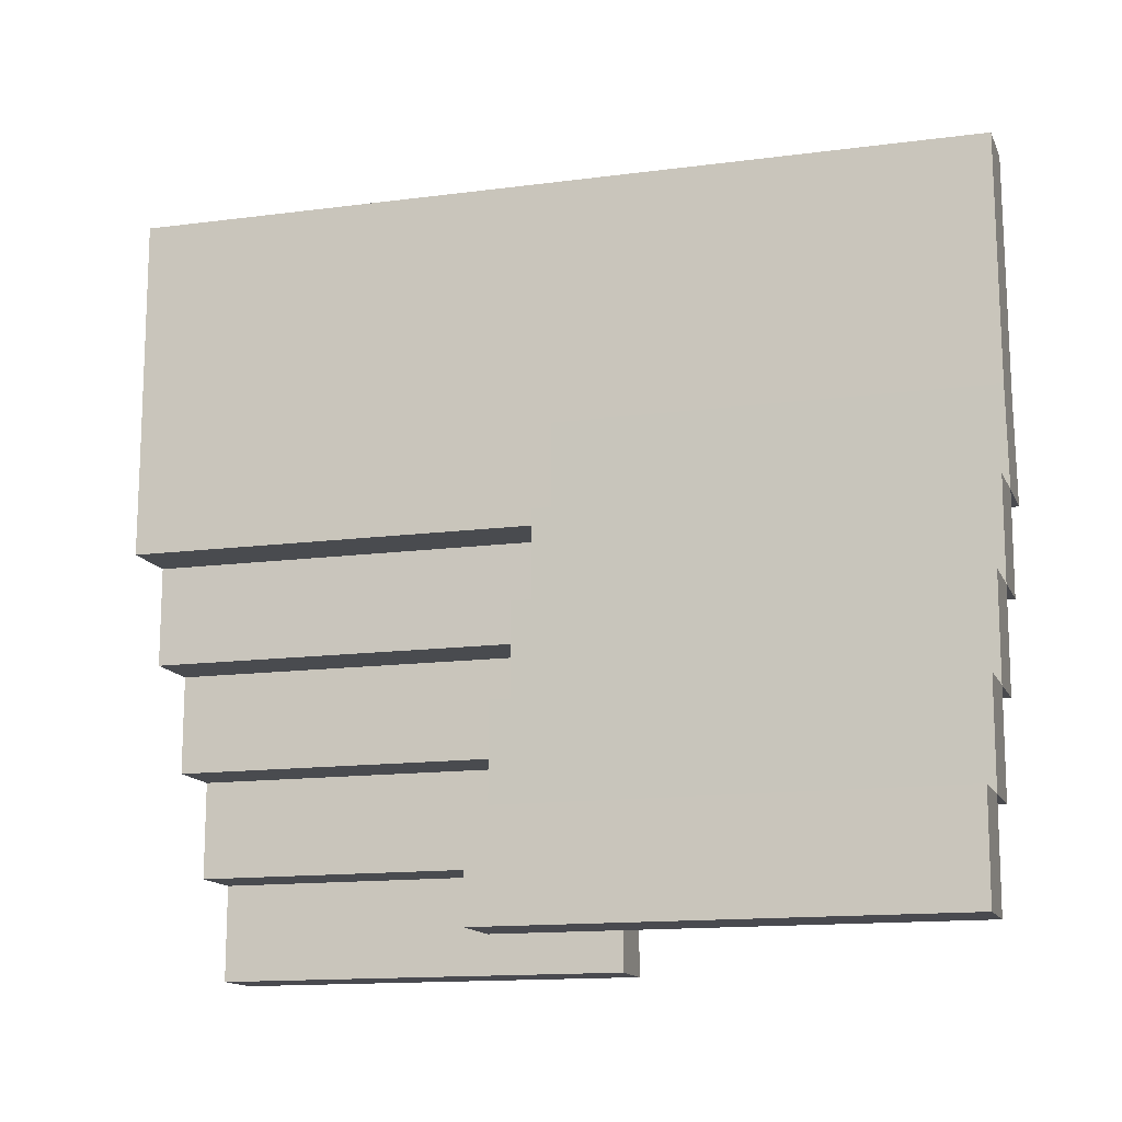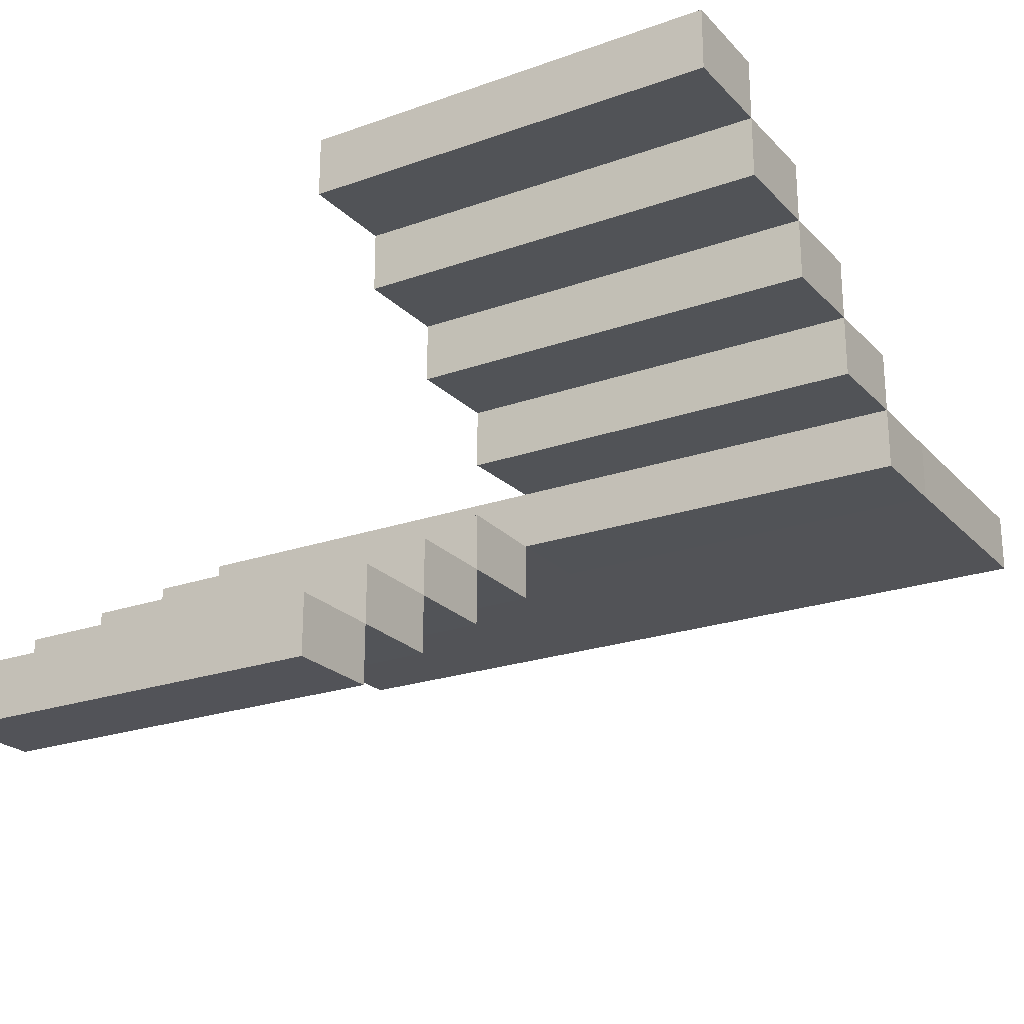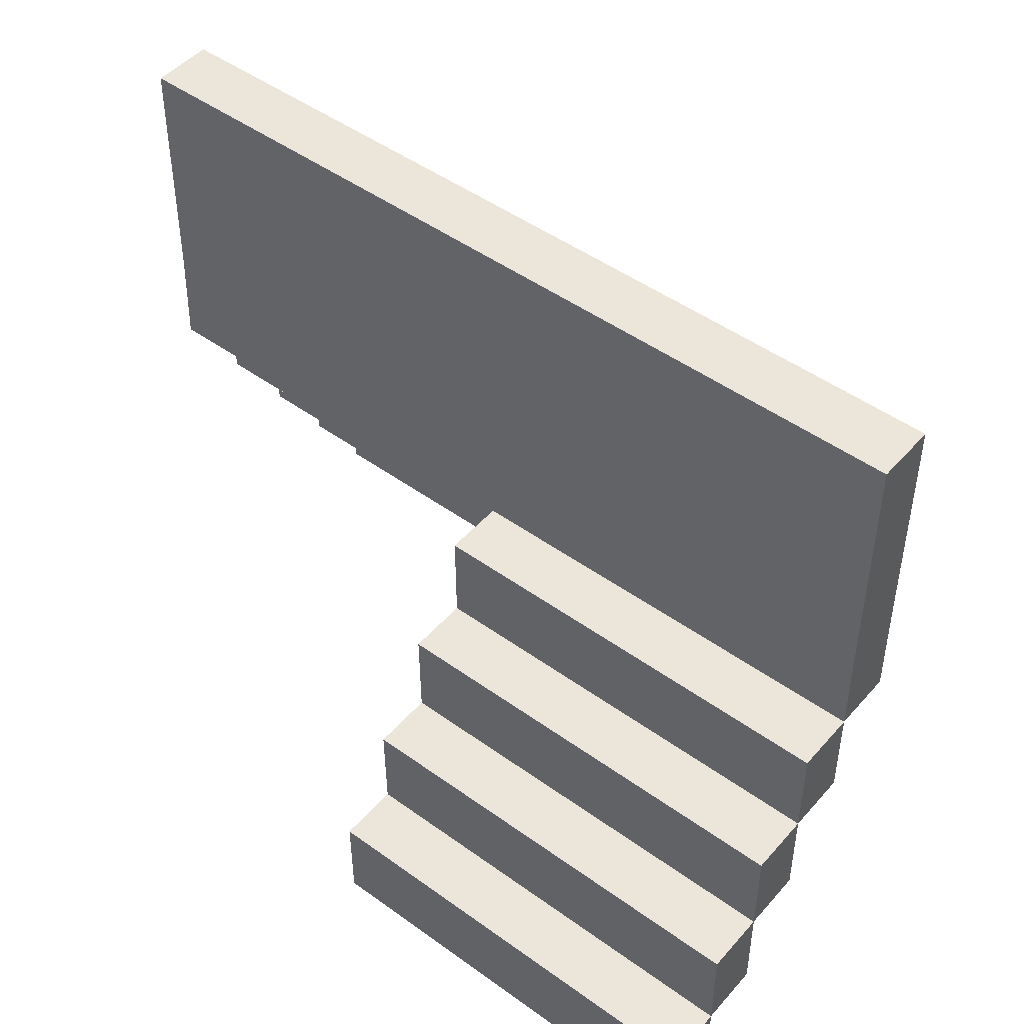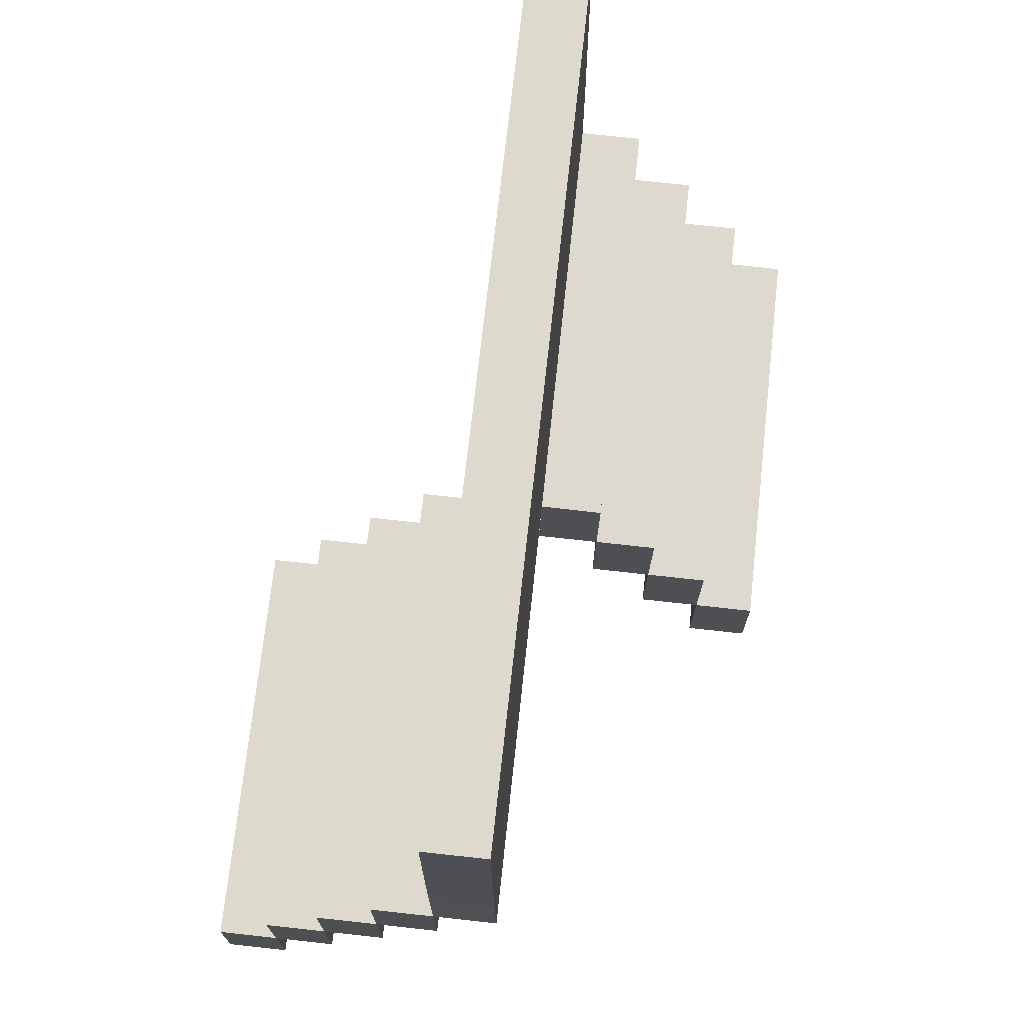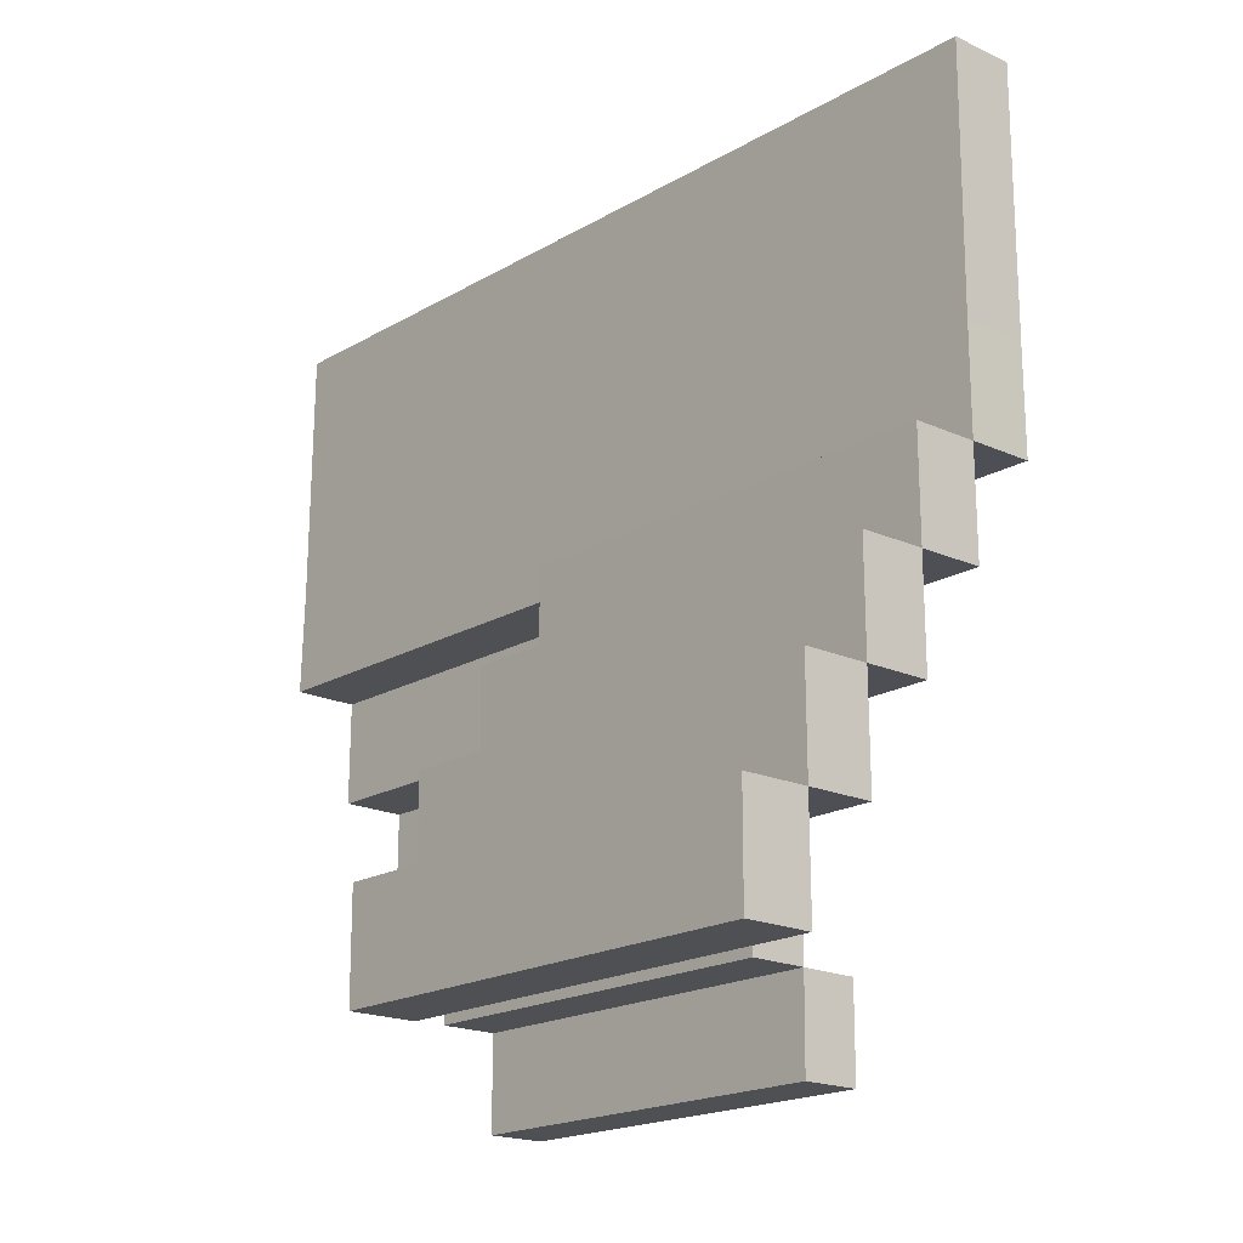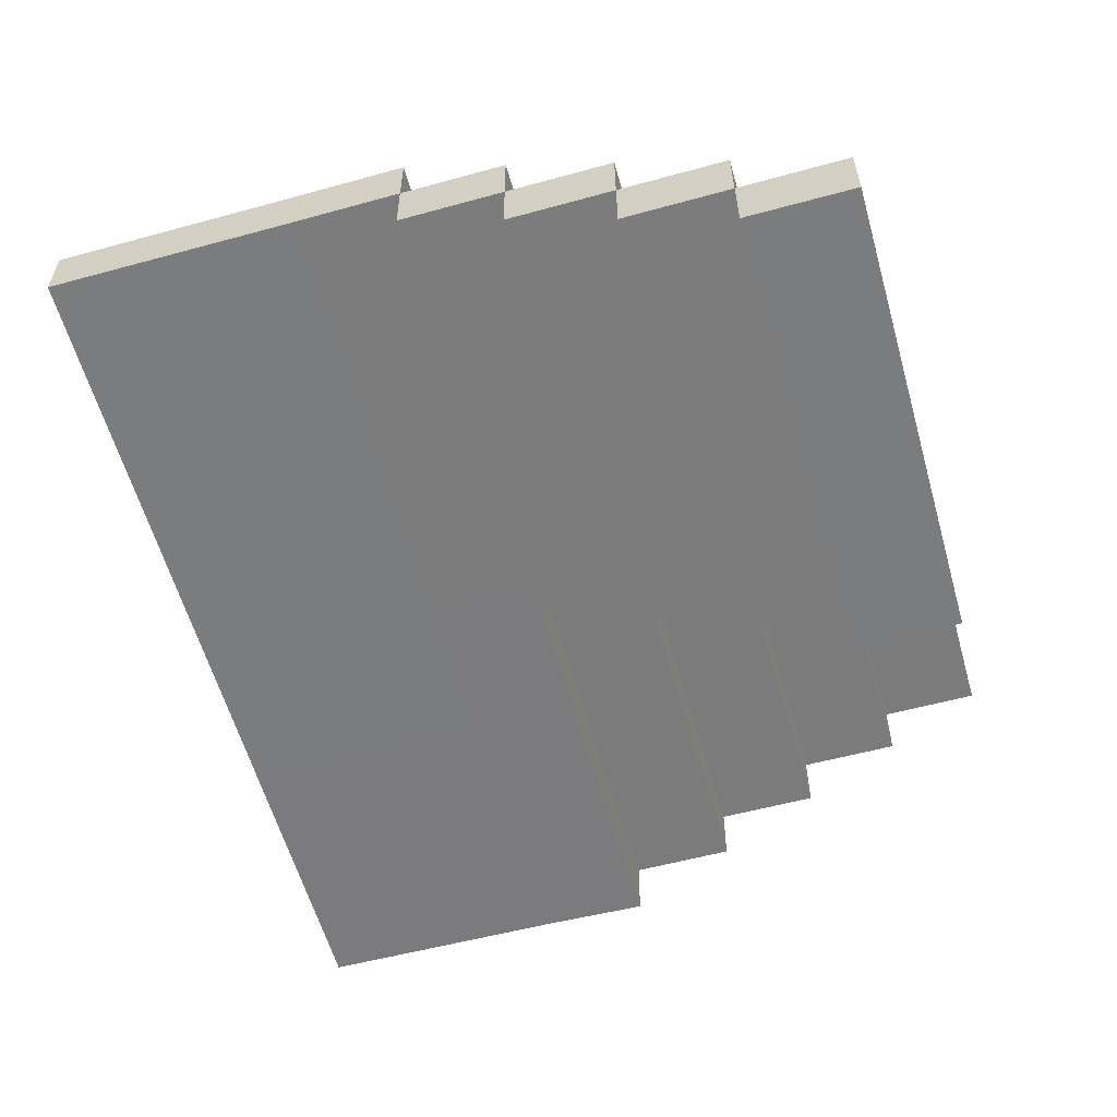
<metadata>
{"format":"obj","ext":"obj","renderer":"f3d","projection":"perspective","resolution":1024,"background":"white","views":[{"elev":-13.6,"azim":-163.2,"up":"+Z"},{"elev":-22.6,"azim":-148.7,"up":"+Y"},{"elev":48.0,"azim":39.0,"up":"+Z"},{"elev":71.9,"azim":-83.7,"up":"+Z"},{"elev":-18.5,"azim":48.4,"up":"+Z"},{"elev":-58.7,"azim":105.7,"up":"+Y"}]}
</metadata>
<code>
g default
v -1.049 0.6243 -60.7
v 97.53 0.6243 -60.7
v -1.049 14.84 -60.64
v 97.53 14.84 -60.64
v -1.049 15.03 -83.53
v 97.53 15.03 -83.53
v -1.049 0.6243 -83.53
v 97.53 0.6243 -83.53
v -1.049 14.64 -37.75
v 97.53 14.64 -37.75
v -1.049 28.85 -37.68
v 97.53 28.85 -37.68
v -1.049 29.05 -60.57
v 97.53 29.05 -60.57
v -1.049 28.66 -14.79
v 97.53 28.66 -14.79
v -1.049 42.87 -14.73
v 97.53 42.87 -14.73
v -1.049 43.06 -37.62
v 97.53 43.06 -37.62
v -1.049 42.68 8.158
v 97.53 42.68 8.158
v -0.9802 56.61 8.264
v 97.53 56.89 8.222
v -1.049 57.08 -14.67
v 97.53 57.08 -14.67
v -0.9201 56.7 31.08
v 97.41 56.88 31.06
v -0.9201 70.94 31.08
v 97.41 71.04 31.06
v -0.9802 70.83 8.264
v 97.53 71.1 8.285
v -99.49 56.34 8.305
v -99.49 70.55 8.242
v -99.06 70.86 31.07
v -99.06 56.7 31.07
v -0.9108 70.36 -14.65
v -99.49 70.36 -14.65
v -0.9108 84.57 -14.71
v -99.49 84.57 -14.71
v -0.9108 84.76 8.179
v -99.49 84.76 8.179
v -0.9108 84.38 -37.6
v -99.49 84.38 -37.6
v -0.9108 98.59 -37.66
v -99.49 98.59 -37.66
v -0.9108 98.78 -14.77
v -99.49 98.78 -14.77
v -0.9108 98.39 -60.55
v -99.49 98.39 -60.55
v -0.9108 112.6 -60.62
v -99.49 112.6 -60.62
v -0.9108 112.8 -37.73
v -99.49 112.8 -37.73
v -0.9108 112.4 -83.51
v -99.49 112.4 -83.51
v -0.9108 126.8 -83.51
v -99.49 126.8 -83.51
v -0.9108 126.8 -60.68
v -99.49 126.8 -60.68
v -98.63 57.06 86.9
v 97.28 57.06 86.9
v -98.63 70.99 86.9
v 97.28 70.99 86.9
v -0.8 70.99 86.9
v -0.8 57.06 86.9
g pCube9
f 1 2 4 3
f 3 4 6 5
f 5 6 8 7
f 7 8 2 1
f 2 8 6 4
f 7 1 3 5
f 9 10 12 11
f 11 12 14 13
f 13 14 4 3
f 3 4 10 9
f 10 4 14 12
f 3 9 11 13
f 15 16 18 17
f 17 18 20 19
f 19 20 12 11
f 11 12 16 15
f 16 12 20 18
f 11 15 17 19
f 21 22 24 23
f 23 24 26 25
f 25 26 18 17
f 17 18 22 21
f 22 18 26 24
f 17 21 23 25
f 29 30 32 31
f 31 32 24 23
f 23 24 28 27
f 28 24 32 30
f 23 33 34 31
f 31 34 35 29
f 27 36 33 23
f 33 36 35 34
f 37 38 40 39
f 39 40 42 41
f 41 42 34 31
f 31 34 38 37
f 38 34 42 40
f 31 37 39 41
f 43 44 46 45
f 45 46 48 47
f 47 48 40 39
f 39 40 44 43
f 44 40 48 46
f 39 43 45 47
f 49 50 52 51
f 51 52 54 53
f 53 54 46 45
f 45 46 50 49
f 50 46 54 52
f 45 49 51 53
f 55 56 58 57
f 57 58 60 59
f 59 60 52 51
f 51 52 56 55
f 56 52 60 58
f 51 55 57 59
f 61 66 65 63
f 63 65 29 35
f 36 27 66 61
f 62 28 30 64
f 36 61 63 35
f 65 64 30 29
f 66 27 28 62
f 65 66 62 64

</code>
